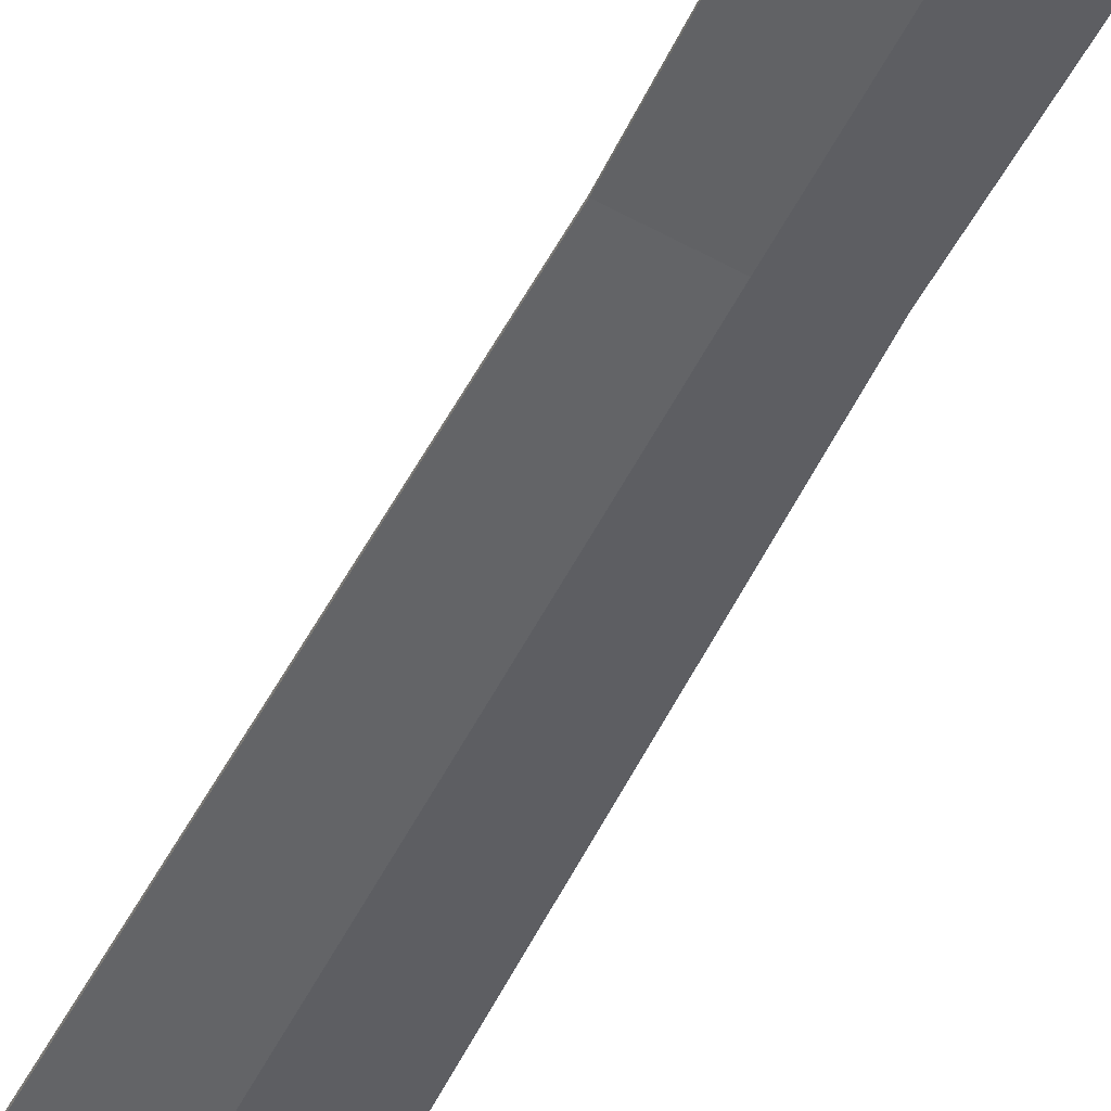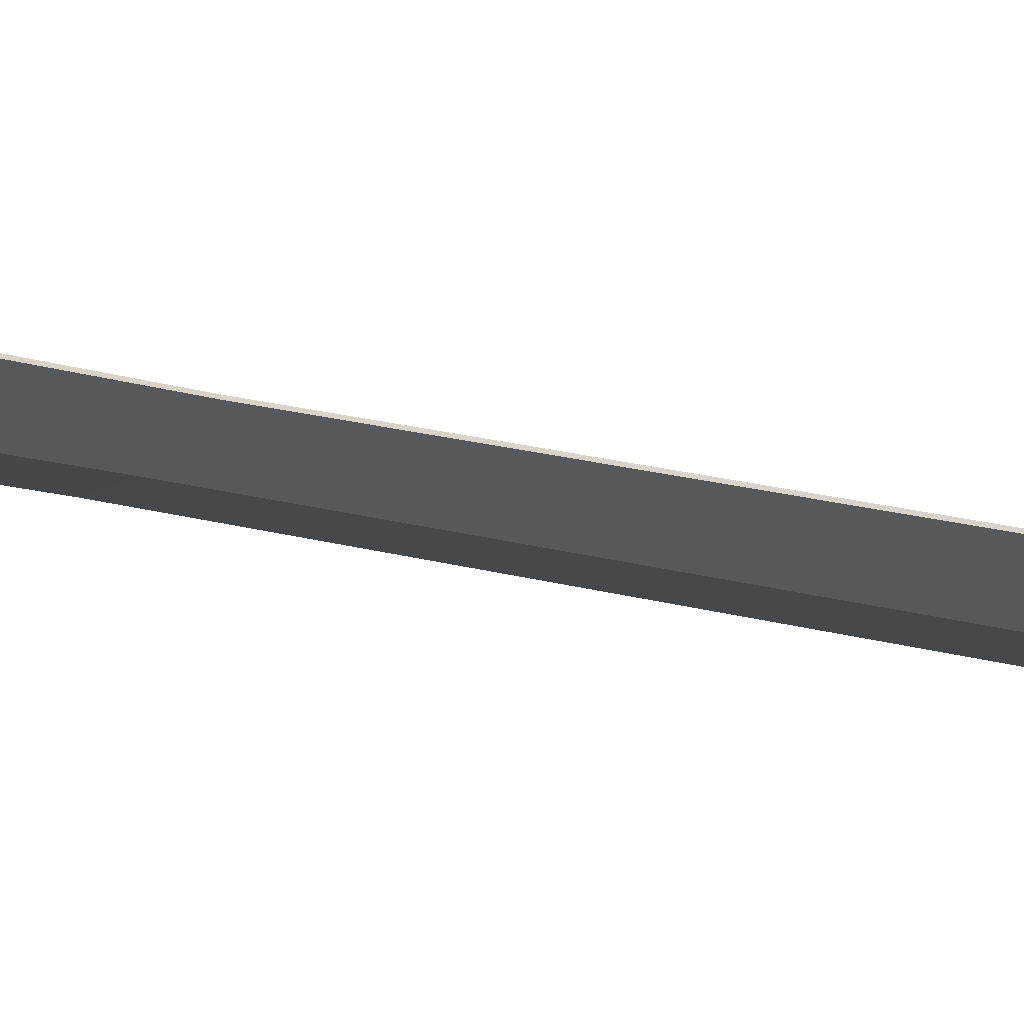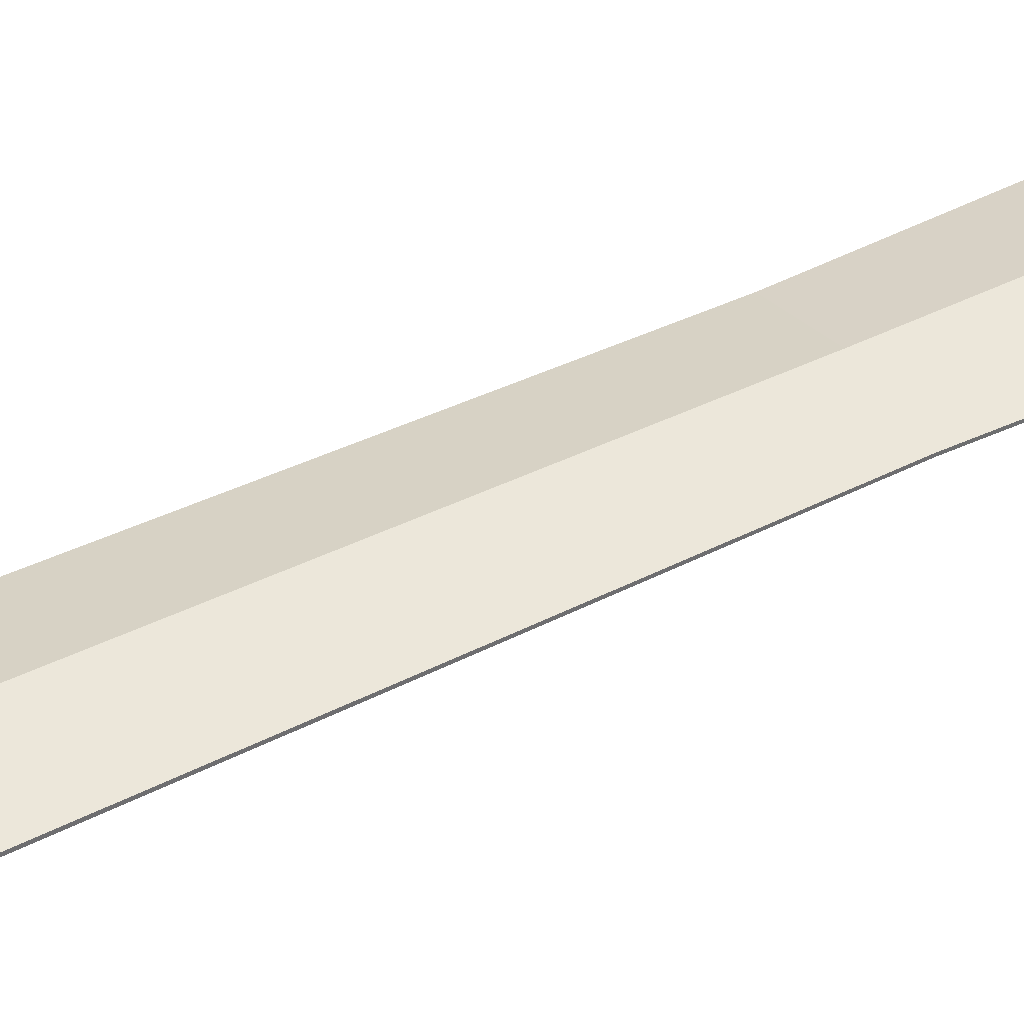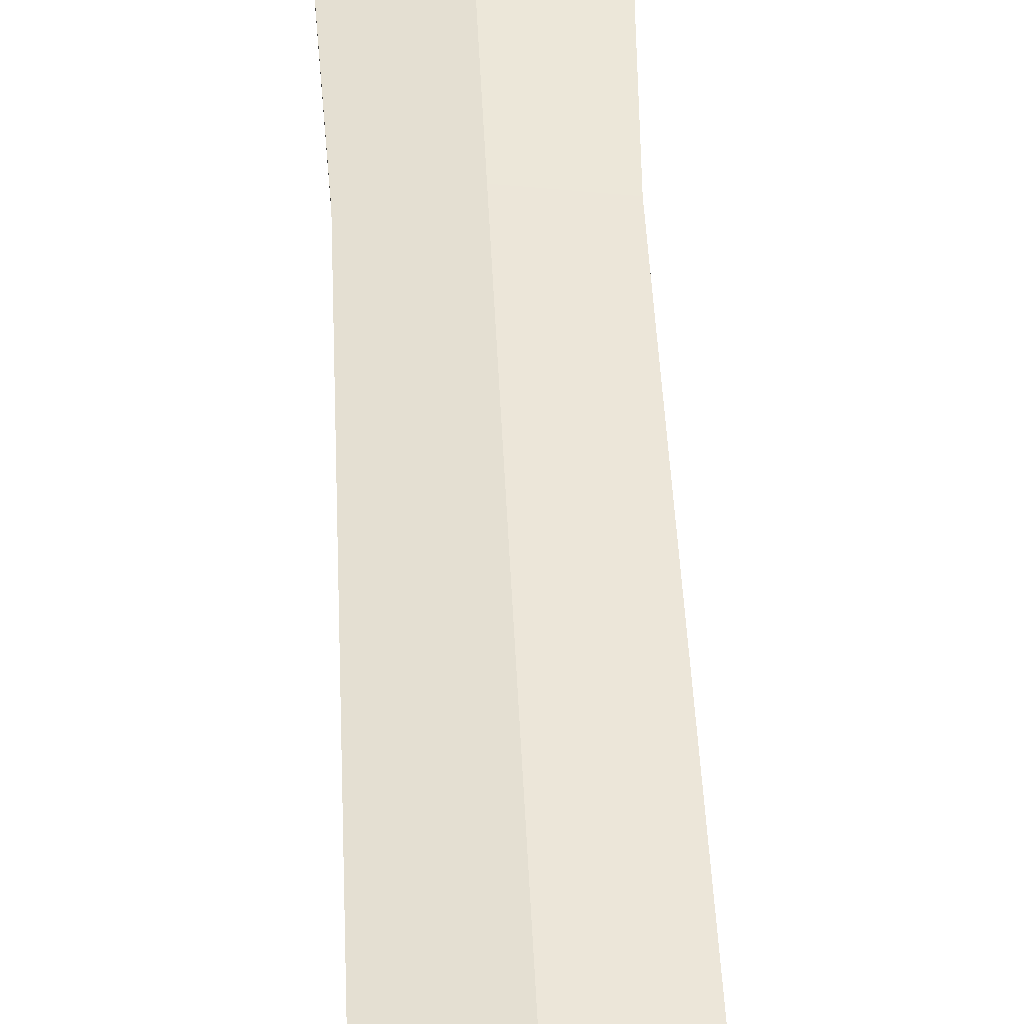
<metadata>
{"format":"obj","ext":"obj","renderer":"f3d","projection":"perspective","resolution":1024,"background":"white","views":[{"elev":-47.8,"azim":155.0,"up":"+Z"},{"elev":-19.5,"azim":-117.8,"up":"+Z"},{"elev":38.6,"azim":56.8,"up":"+Z"},{"elev":51.1,"azim":-3.1,"up":"+Z"}]}
</metadata>
<code>
o Classic_hoplite_sword_Cube
v -0.01644 -8.994 -0
v 0.2743 -7.248 0.004872
v 0.2743 -7.248 -0.004872
v -0.3137 -7.248 -0.004872
v -0.3137 -7.248 0.004872
v 0.461 -5.054 0.008184
v 0.461 -5.054 -0.008184
v -0.5268 -5.054 -0.008184
v -0.5268 -5.054 0.008184
v 0.4835 1.046 0.007857
v 0.4835 1.046 -0.007857
v -0.4649 1.046 -0.007857
v -0.4649 1.046 0.007857
v 0.4081 -1.388 -0.006884
v -0.4228 -1.388 -0.006884
v 0.4081 -1.388 0.006884
v -0.4228 -1.388 0.006884
v -0.01969 -7.248 0.05998
v -0.01969 -7.248 -0.05998
v -0.03293 -5.054 0.1008
v -0.03293 -5.054 -0.1008
v 0.009281 1.046 0.09673
v 0.00928 1.046 -0.09673
v -0.00738 -1.388 0.08475
v -0.007381 -1.388 -0.08475
v -0.005435 1.334 -0.1609
v -0.2188 1.334 -0.08043
v -0.2188 1.334 0.08043
v -0.005435 1.334 0.1609
v 0.2079 1.334 0.08043
v 0.2079 1.334 -0.08043
v -0.151 3.25 -0.06234
v 0.03748 3.25 -0.1247
v -0.151 3.25 0.06234
v 0.03748 3.25 0.1247
v 0.226 3.25 0.06234
v 0.226 3.25 -0.06234
v 0.2362 2.34 -0.08533
v 0.2362 2.34 0.08533
v 0.01711 2.34 0.1707
v -0.202 2.34 0.08533
v -0.202 2.34 -0.08533
v 0.01711 2.34 -0.1707
v -0.3757 4.106 -0.1369
v 0.0385 4.106 -0.2739
v -0.3757 4.106 0.1369
v 0.0385 4.106 0.2739
v 0.4527 4.106 0.1369
v 0.4527 4.106 -0.1369
v 0.00928 1.003 -0.1911
v -0.6316 1.003 -0.1351
v -0.8971 1.003 0
v -0.6316 1.003 0.1351
v 0.009281 1.003 0.1911
v 0.6502 1.003 0.1351
v 0.9156 1.003 -0
v 0.6502 1.003 -0.1351
v -0.005435 1.334 -0.1911
v -0.6463 1.334 -0.1351
v -0.9118 1.334 0
v -0.6463 1.334 0.1351
v -0.005435 1.334 0.1911
v 0.6354 1.334 0.1351
v 0.9009 1.334 -0
v 0.6354 1.334 -0.1351
f 21 3 19
f 1 3 2
f 1 4 19
f 1 5 4
f 18 5 1
f 23 14 25
f 7 2 3
f 9 4 5
f 20 5 18
f 11 16 14
f 13 15 17
f 22 17 24
f 20 17 9
f 17 8 9
f 7 16 6
f 21 14 7
f 15 21 8
f 16 20 6
f 16 22 24
f 2 20 18
f 15 23 25
f 2 18 1
f 1 19 3
f 4 21 19
f 63 54 55
f 61 52 53
f 51 58 50
f 50 65 57
f 64 55 56
f 62 53 54
f 52 59 51
f 57 64 56
f 65 58 62
f 54 53 50
f 21 7 3
f 23 11 14
f 7 6 2
f 9 8 4
f 20 9 5
f 11 10 16
f 13 12 15
f 22 13 17
f 20 24 17
f 17 15 8
f 7 14 16
f 21 25 14
f 15 25 21
f 16 24 20
f 16 10 22
f 2 6 20
f 15 12 23
f 4 8 21
f 63 62 54
f 61 60 52
f 51 59 58
f 50 58 65
f 64 63 55
f 62 61 53
f 52 60 59
f 57 65 64
f 58 59 62
f 59 60 61
f 62 59 61
f 62 63 65
f 63 64 65
f 52 51 53
f 51 50 53
f 50 57 54
f 57 56 55
f 54 57 55
f 29 28 26
f 38 36 39
f 40 34 41
f 43 32 33
f 38 33 37
f 39 35 40
f 41 32 42
f 28 42 27
f 30 40 29
f 31 43 38
f 26 42 43
f 29 41 28
f 31 39 30
f 28 27 26
f 26 31 30
f 30 29 26
f 38 37 36
f 40 35 34
f 43 42 32
f 38 43 33
f 39 36 35
f 41 34 32
f 28 41 42
f 30 39 40
f 31 26 43
f 26 27 42
f 29 40 41
f 31 38 39
f 37 45 49
f 48 49 45
f 36 47 35
f 34 44 32
f 37 48 36
f 34 47 46
f 32 45 33
f 37 33 45
f 45 44 46
f 46 47 45
f 47 48 45
f 36 48 47
f 34 46 44
f 37 49 48
f 34 35 47
f 32 44 45

</code>
